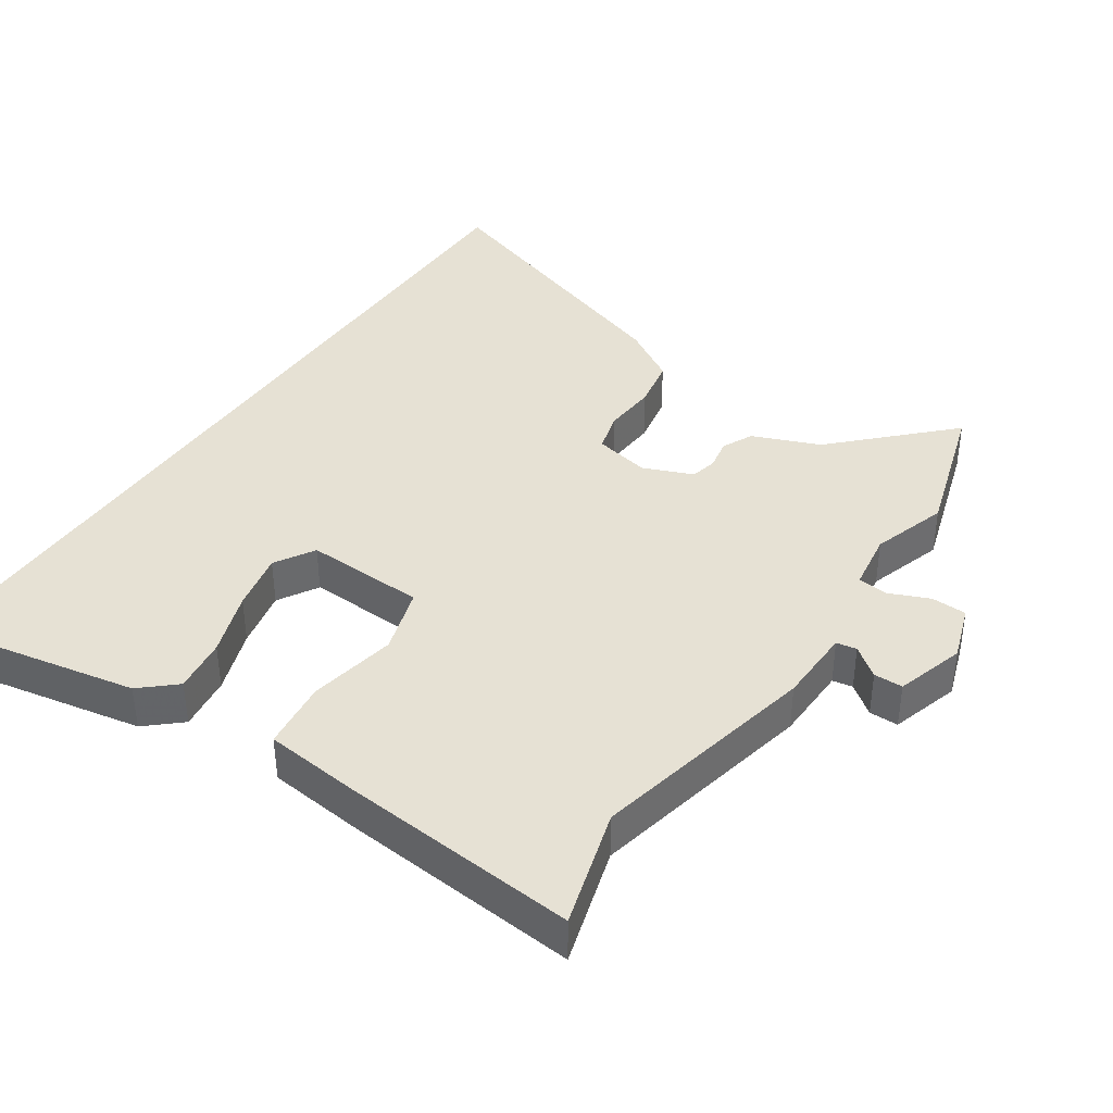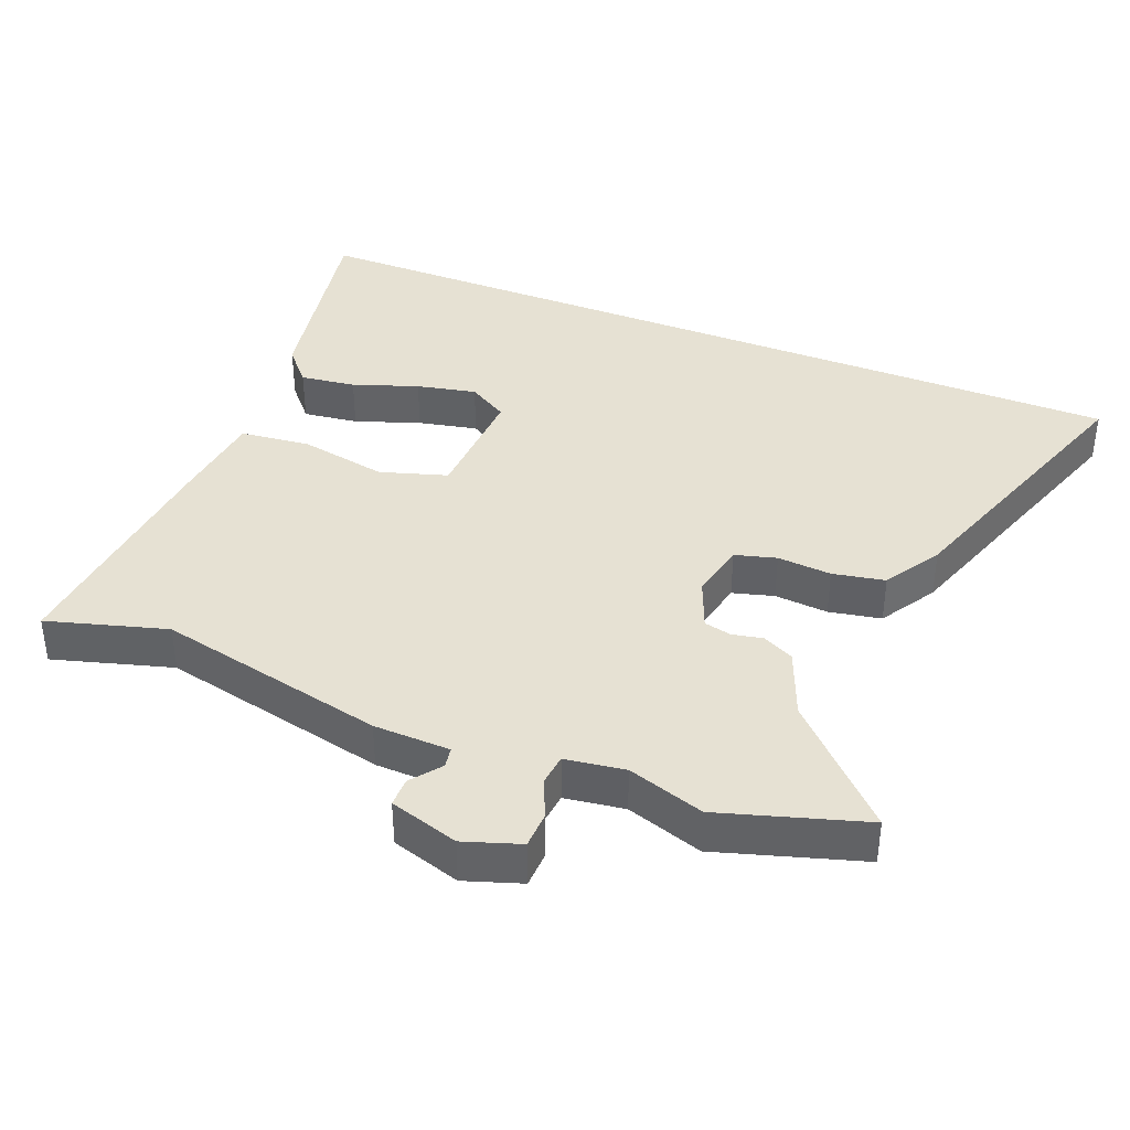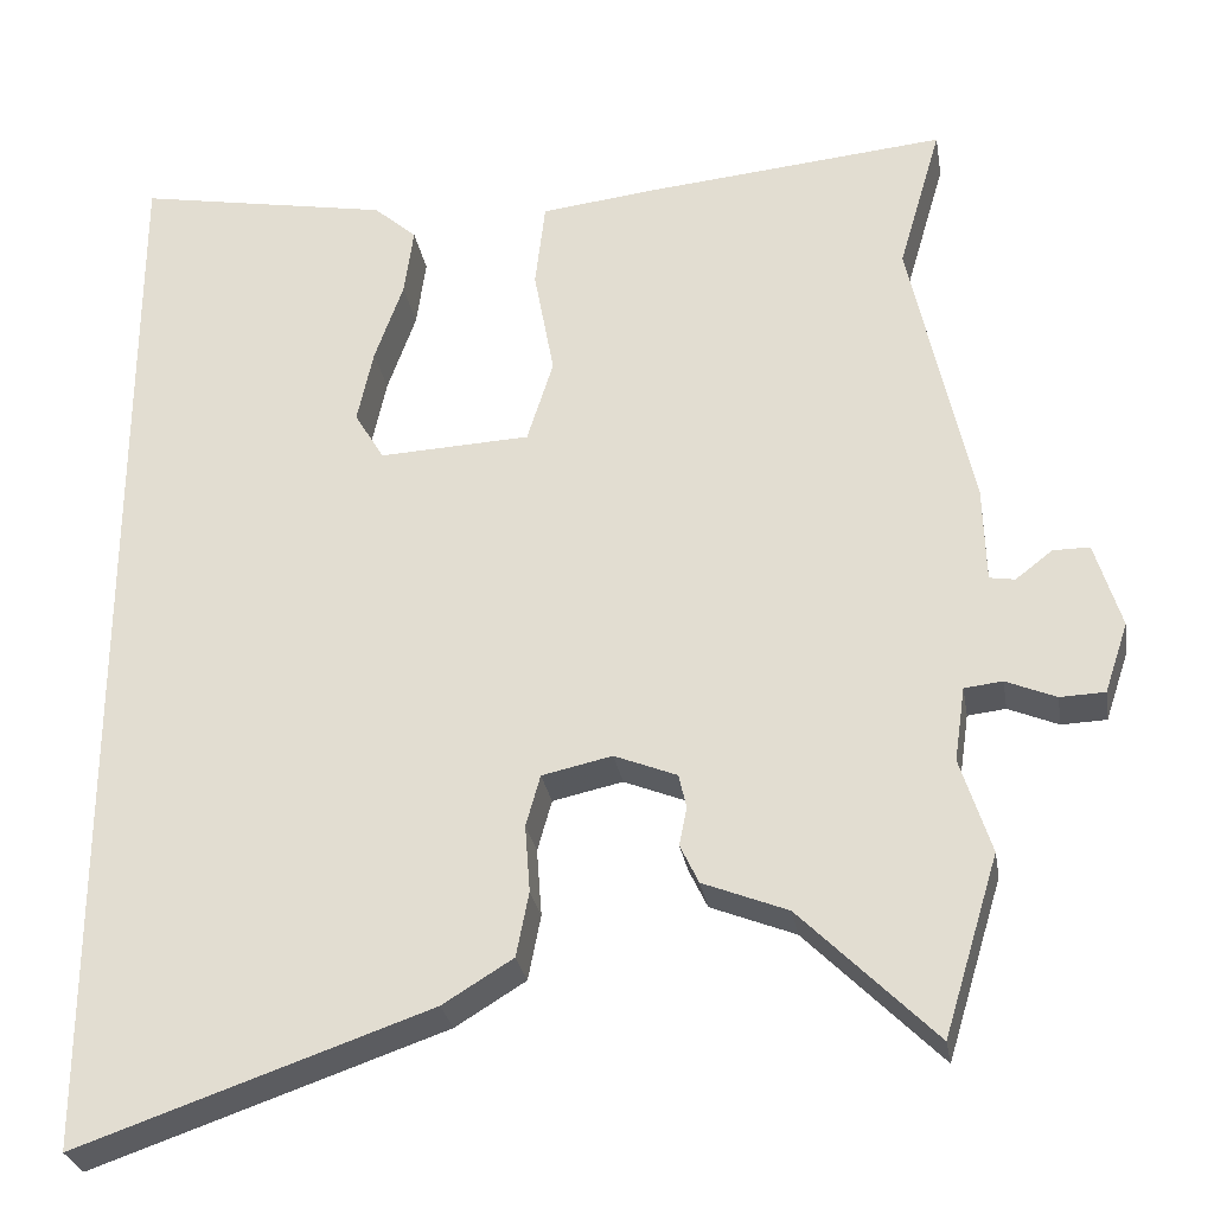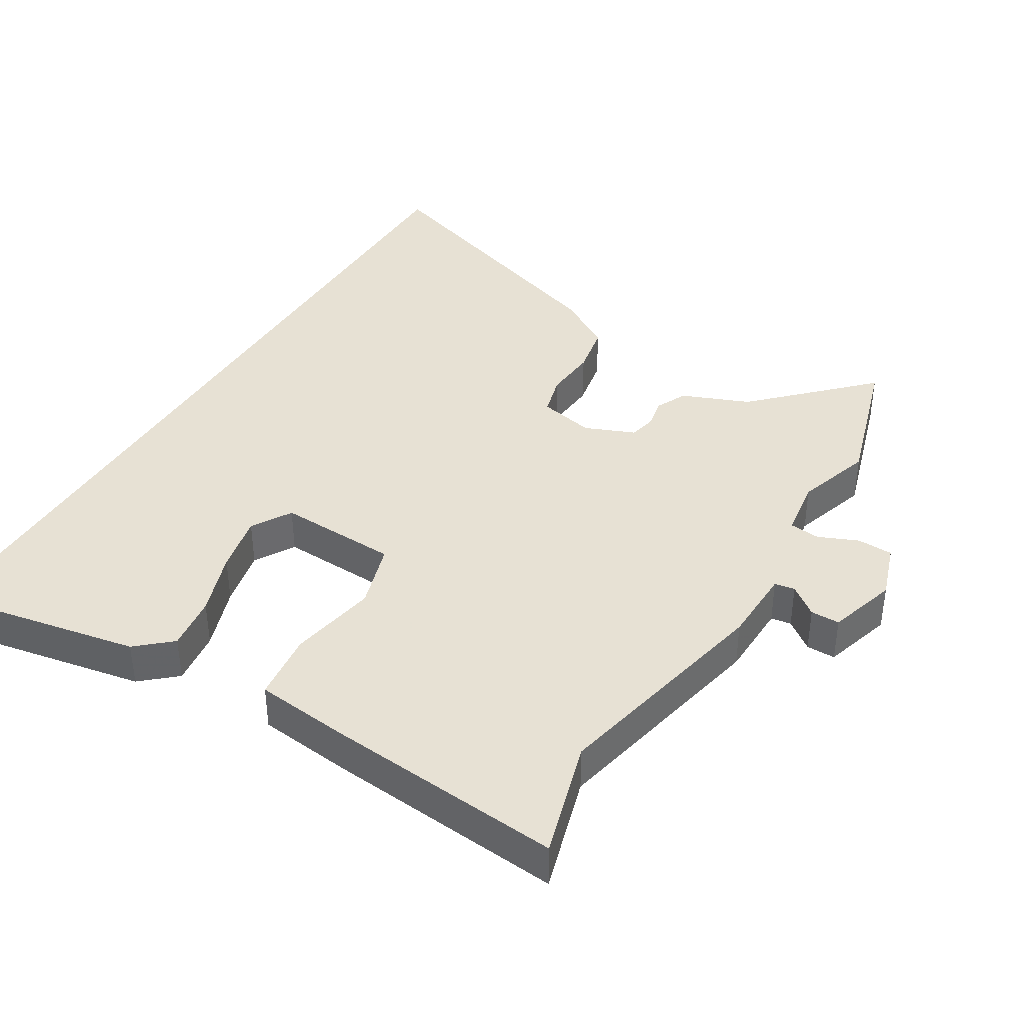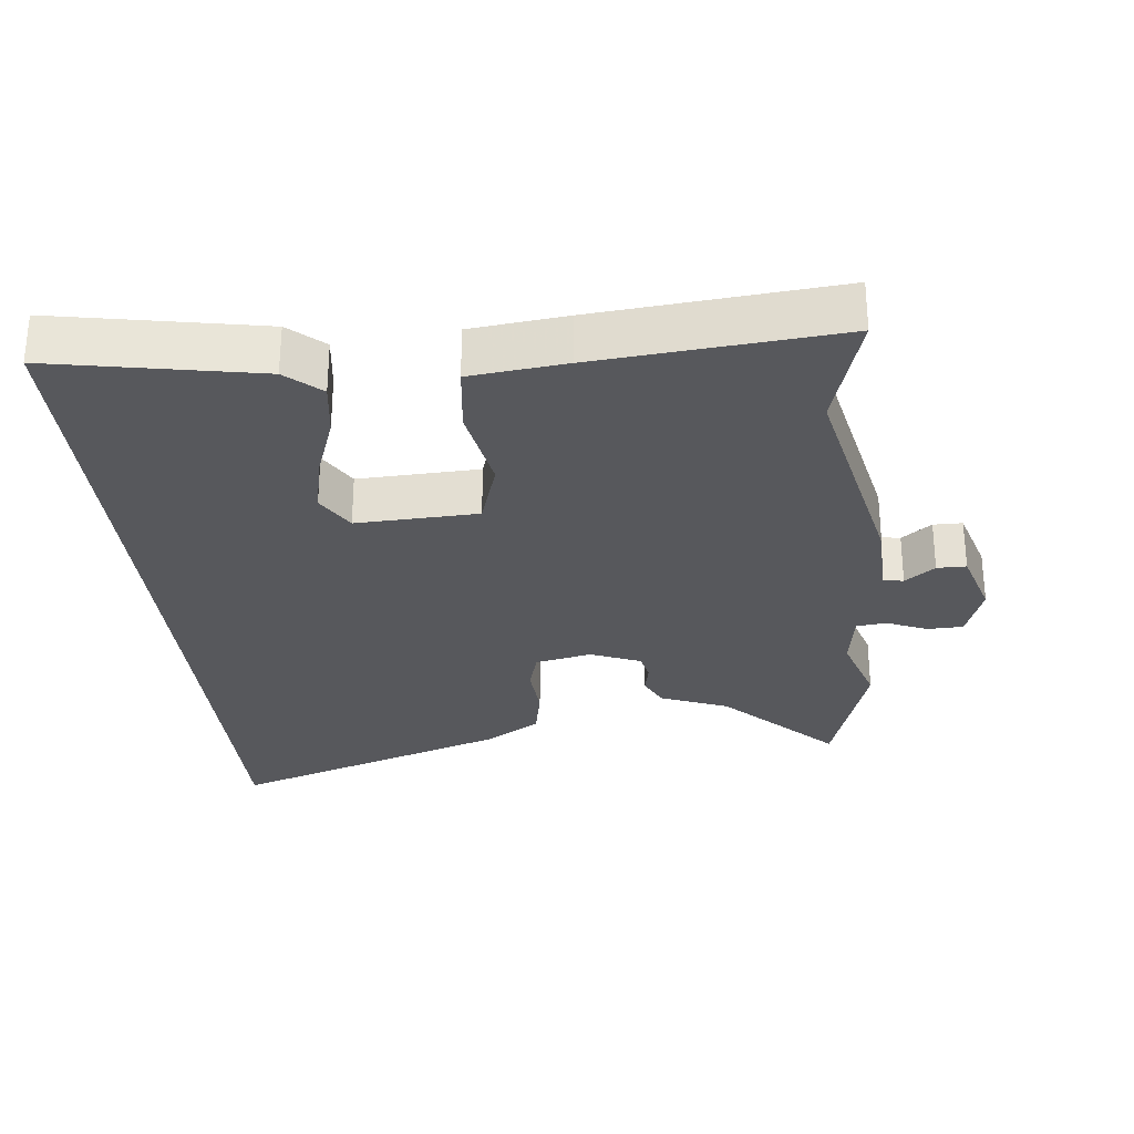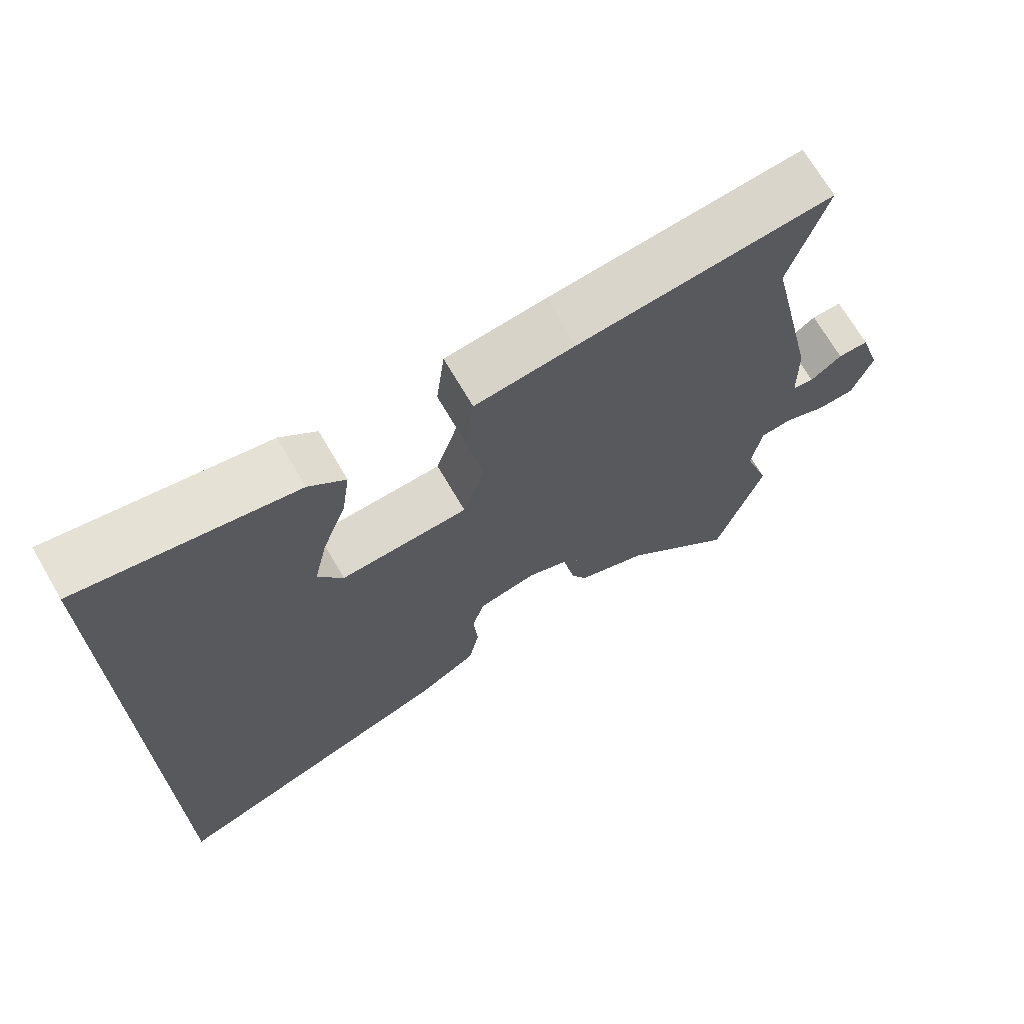
<metadata>
{"format":"obj","ext":"obj","renderer":"f3d","projection":"perspective","resolution":1024,"background":"white","views":[{"elev":39.1,"azim":33.8,"up":"+Y"},{"elev":38.8,"azim":111.9,"up":"+Y"},{"elev":-28.6,"azim":9.6,"up":"+Z"},{"elev":39.4,"azim":31.1,"up":"+Y"},{"elev":-28.8,"azim":5.9,"up":"+Y"},{"elev":70.4,"azim":-30.3,"up":"+Z"}]}
</metadata>
<code>
v -0.5 0.07 0.594
v -0.198 0.07 0.538
v -0.147 0.07 0.493
v -0.158 0.07 0.411
v -0.192 0.07 0.315
v -0.211 0.07 0.227
v -0.176 0.07 0.168
v 0.003 0.07 0.176
v 0.034 0.07 0.275
v 0.01 0.07 0.406
v 0.022 0.07 0.509
v 0.162 0.07 0.525
v 0.517 0.07 0.558
v 0.466 0.07 0.383
v 0.539 0.07 0.044
v 0.542 0.07 -0.069
v 0.572 0.07 -0.074
v 0.616 0.07 -0.04
v 0.659 0.07 -0.04
v 0.69 0.07 -0.142
v 0.662 0.07 -0.225
v 0.609 0.07 -0.227
v 0.55 0.07 -0.202
v 0.505 0.07 -0.207
v 0.492 0.07 -0.295
v 0.528 0.07 -0.408
v 0.463 0.07 -0.62
v 0.304 0.07 -0.461
v 0.204 0.07 -0.421
v 0.182 0.07 -0.375
v 0.191 0.07 -0.329
v 0.182 0.07 -0.289
v 0.108 0.07 -0.259
v 0.025 0.07 -0.277
v 0.008 0.07 -0.338
v 0.014 0.07 -0.418
v -0.001 0.07 -0.495
v -0.084 0.07 -0.546
v -0.5 0.07 -0.689
v -0.5 0 0.594
v -0.198 0 0.538
v -0.147 0 0.493
v -0.158 0 0.411
v -0.192 0 0.315
v -0.211 0 0.227
v -0.176 0 0.168
v 0.003 0 0.176
v 0.034 0 0.275
v 0.01 0 0.406
v 0.022 0 0.509
v 0.162 0 0.525
v 0.517 0 0.558
v 0.466 0 0.383
v 0.539 0 0.044
v 0.542 0 -0.069
v 0.572 0 -0.074
v 0.616 0 -0.04
v 0.659 0 -0.04
v 0.69 0 -0.142
v 0.662 0 -0.225
v 0.609 0 -0.227
v 0.55 0 -0.202
v 0.505 0 -0.207
v 0.492 0 -0.295
v 0.528 0 -0.408
v 0.463 0 -0.62
v 0.304 0 -0.461
v 0.204 0 -0.421
v 0.182 0 -0.375
v 0.191 0 -0.329
v 0.182 0 -0.289
v 0.108 0 -0.259
v 0.025 0 -0.277
v 0.008 0 -0.338
v 0.014 0 -0.418
v -0.001 0 -0.495
v -0.084 0 -0.546
v -0.5 0 -0.689
f 35 36 37 38
f 34 35 38 39
f 28 29 30 31
f 28 31 32
f 25 26 27 28
f 24 25 28 32
f 20 21 22 23
f 20 23 24
f 17 18 19 20
f 16 17 20 24
f 14 15 16 24
f 11 12 13 14
f 9 10 11 14
f 8 9 14 24
f 7 8 24 32
f 2 3 4 5
f 2 5 6
f 1 2 6
f 34 39 1 6
f 7 32 33
f 7 33 34
f 6 7 34
f 77 76 75 74
f 78 77 74 73
f 70 69 68 67
f 71 70 67
f 67 66 65 64
f 71 67 64 63
f 62 61 60 59
f 63 62 59
f 59 58 57 56
f 63 59 56 55
f 63 55 54 53
f 53 52 51 50
f 53 50 49 48
f 63 53 48 47
f 71 63 47 46
f 44 43 42 41
f 45 44 41
f 45 41 40
f 45 40 78 73
f 72 71 46
f 73 72 46
f 73 46 45
f 1 40 41 2
f 2 41 42 3
f 3 42 43 4
f 4 43 44 5
f 5 44 45 6
f 6 45 46 7
f 7 46 47 8
f 8 47 48 9
f 9 48 49 10
f 10 49 50 11
f 11 50 51 12
f 12 51 52 13
f 13 52 53 14
f 14 53 54 15
f 15 54 55 16
f 16 55 56 17
f 17 56 57 18
f 18 57 58 19
f 19 58 59 20
f 20 59 60 21
f 21 60 61 22
f 22 61 62 23
f 23 62 63 24
f 24 63 64 25
f 25 64 65 26
f 26 65 66 27
f 27 66 67 28
f 28 67 68 29
f 29 68 69 30
f 30 69 70 31
f 31 70 71 32
f 32 71 72 33
f 33 72 73 34
f 34 73 74 35
f 35 74 75 36
f 36 75 76 37
f 37 76 77 38
f 38 77 78 39
f 39 78 40 1

</code>
